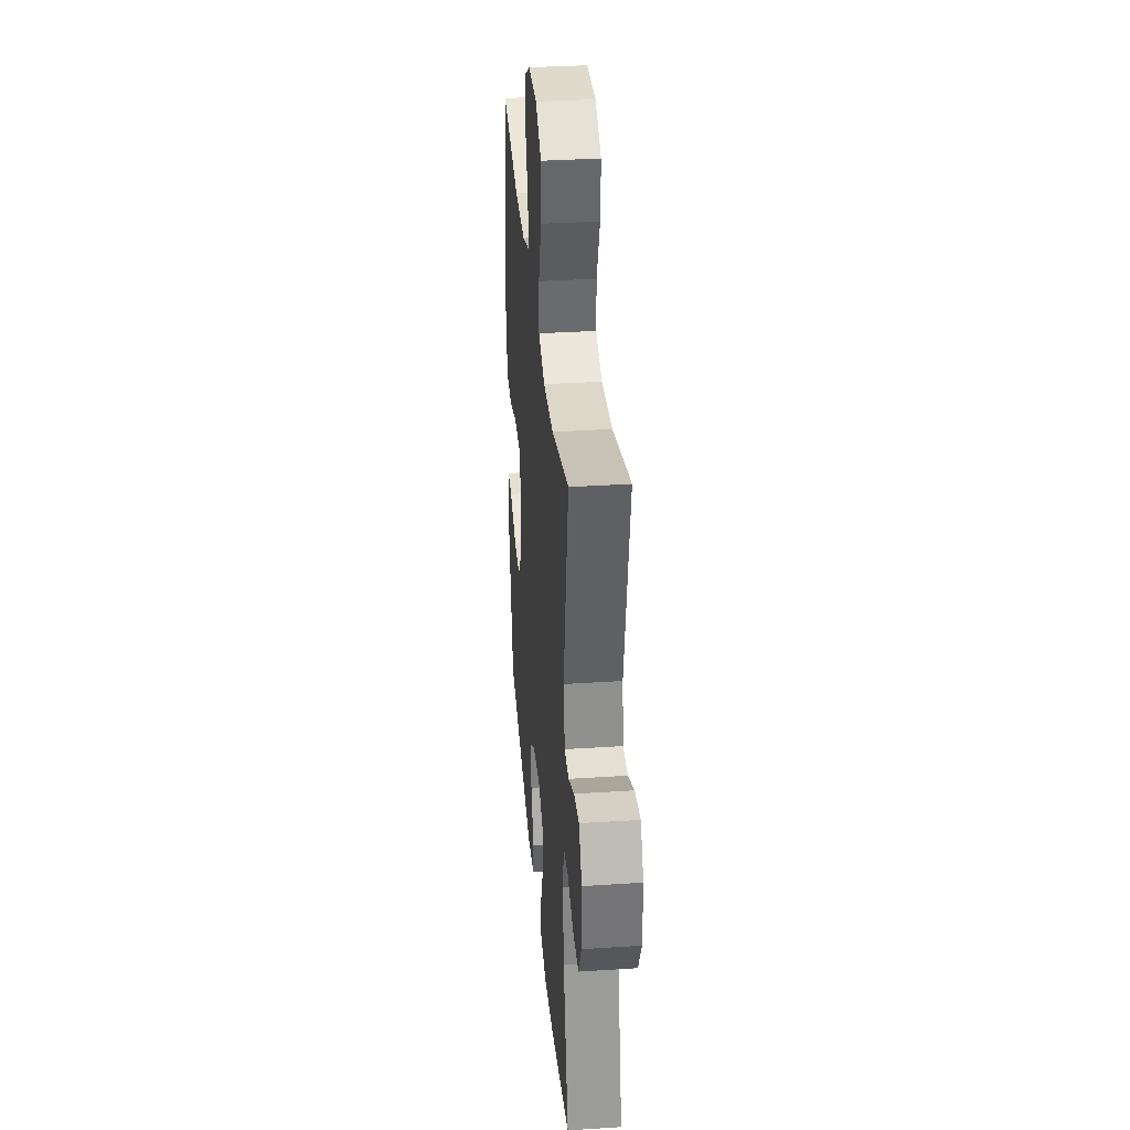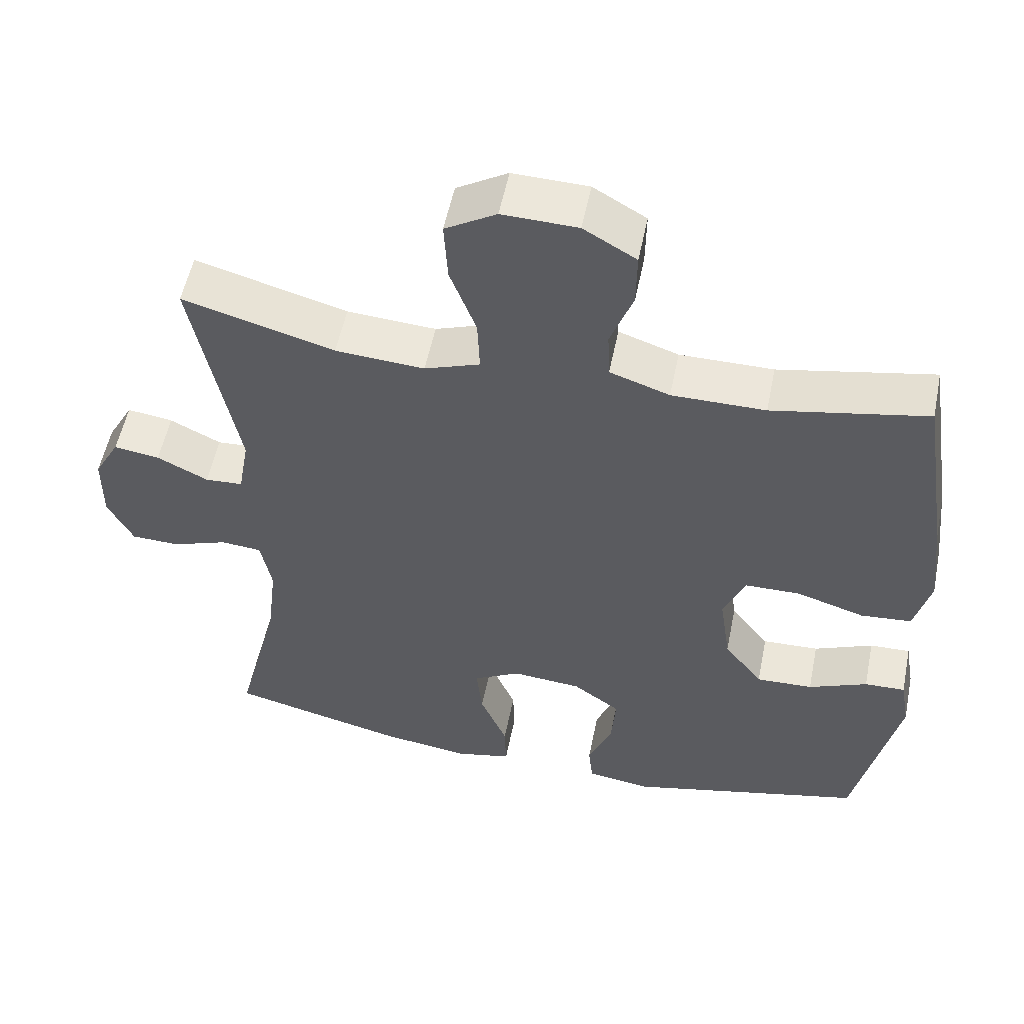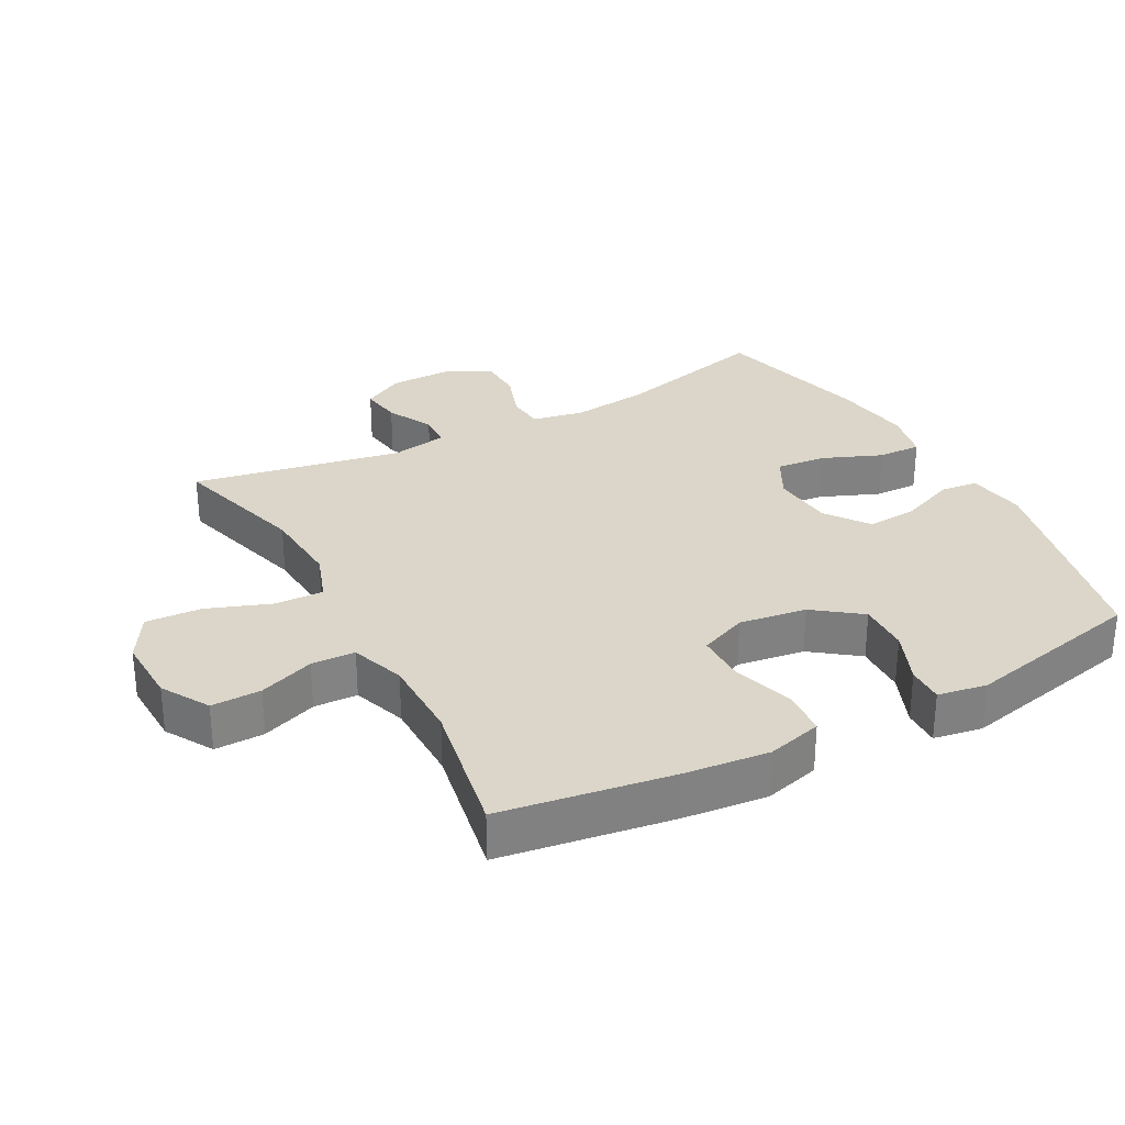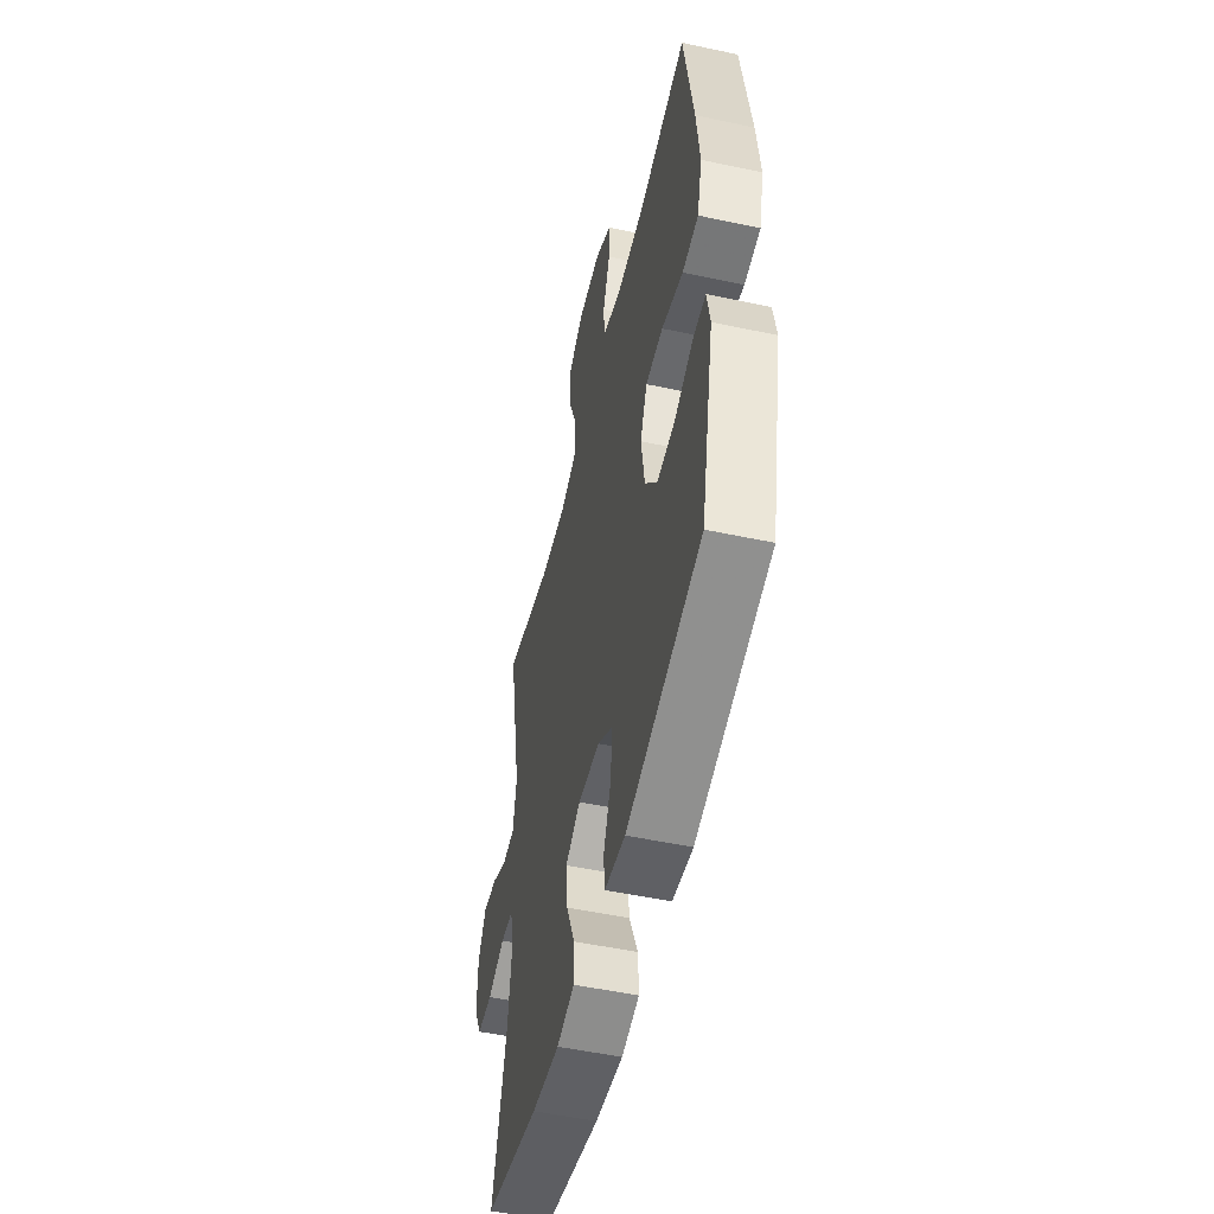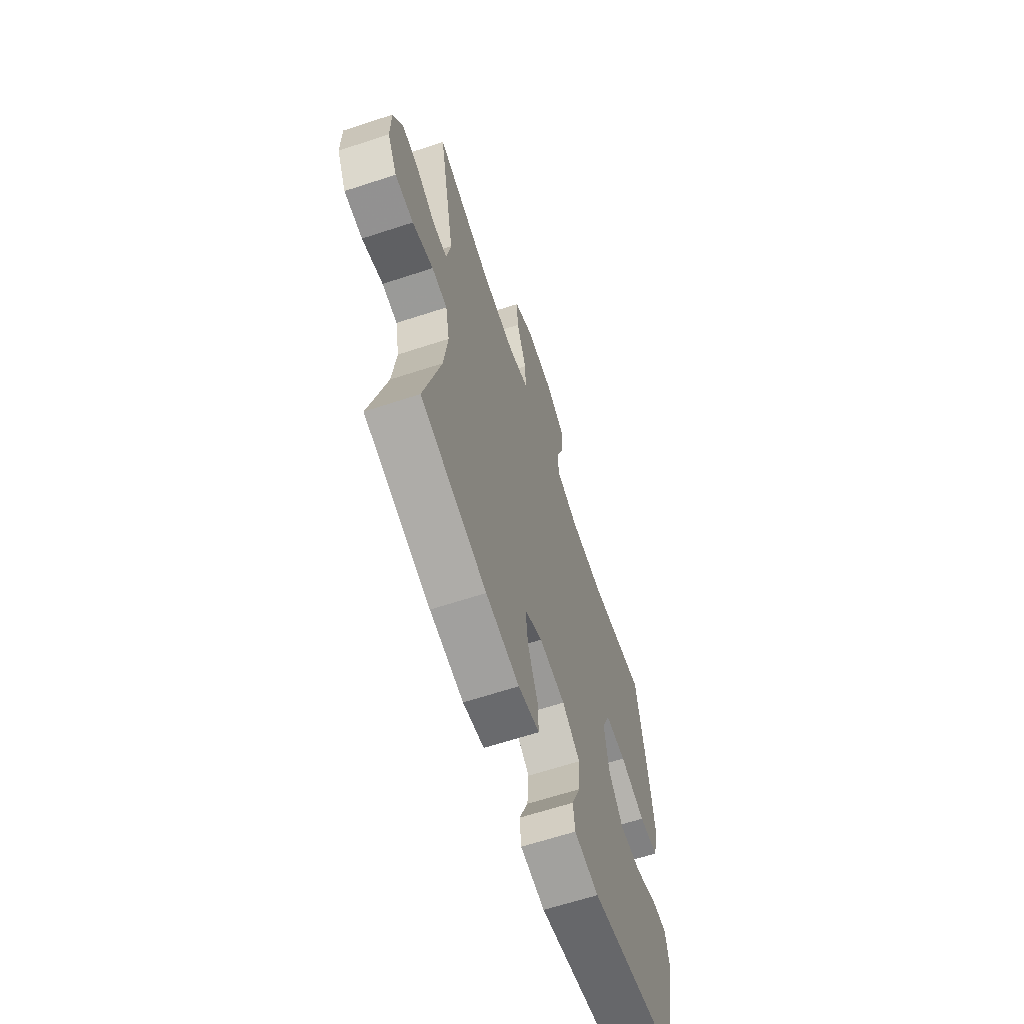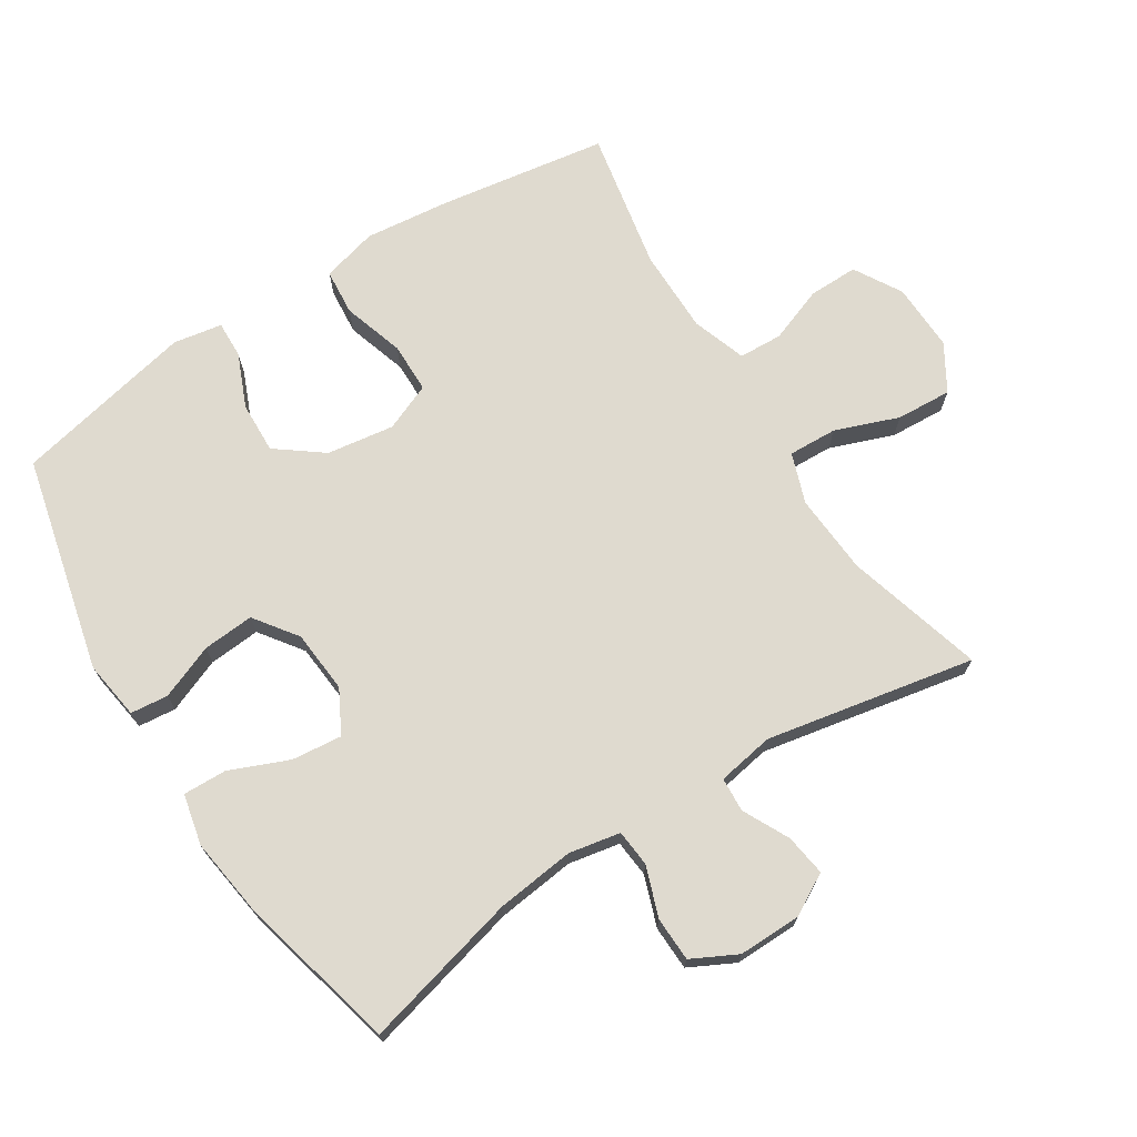
<metadata>
{"format":"obj","ext":"obj","renderer":"f3d","projection":"perspective","resolution":1024,"background":"white","views":[{"elev":34.7,"azim":-95.0,"up":"+Z"},{"elev":54.3,"azim":11.4,"up":"+Z"},{"elev":29.9,"azim":61.5,"up":"+Y"},{"elev":-52.1,"azim":77.0,"up":"+Z"},{"elev":-64.6,"azim":-71.7,"up":"+Z"},{"elev":70.8,"azim":-122.5,"up":"+Y"}]}
</metadata>
<code>
v -0.5 0.07 0.5
v -0.292 0.07 0.442
v -0.17 0.07 0.434
v -0.094 0.07 0.461
v -0.097 0.07 0.535
v -0.133 0.07 0.631
v -0.138 0.07 0.715
v -0.068 0.07 0.757
v 0.035 0.07 0.754
v 0.107 0.07 0.712
v 0.106 0.07 0.637
v 0.075 0.07 0.553
v 0.078 0.07 0.487
v 0.16 0.07 0.459
v 0.288 0.07 0.459
v 0.5 0.07 0.5
v 0.54 0.07 0.243
v 0.554 0.07 0.115
v 0.532 0.07 0.031
v 0.462 0.07 0.025
v 0.369 0.07 0.054
v 0.293 0.07 0.053
v 0.263 0.07 -0.019
v 0.278 0.07 -0.121
v 0.331 0.07 -0.191
v 0.409 0.07 -0.188
v 0.49 0.07 -0.154
v 0.546 0.07 -0.152
v 0.559 0.07 -0.226
v 0.5 0.07 -0.5
v 0.173 0.07 -0.578
v 0.084 0.07 -0.565
v 0.078 0.07 -0.508
v 0.111 0.07 -0.426
v 0.117 0.07 -0.348
v 0.052 0.07 -0.301
v -0.043 0.07 -0.293
v -0.108 0.07 -0.328
v -0.1 0.07 -0.404
v -0.063 0.07 -0.493
v -0.061 0.07 -0.559
v -0.138 0.07 -0.576
v -0.26 0.07 -0.559
v -0.5 0.07 -0.5
v -0.44 0.07 -0.263
v -0.426 0.07 -0.145
v -0.441 0.07 -0.067
v -0.497 0.07 -0.062
v -0.573 0.07 -0.089
v -0.64 0.07 -0.087
v -0.675 0.07 -0.019
v -0.674 0.07 0.076
v -0.639 0.07 0.139
v -0.576 0.07 0.13
v -0.506 0.07 0.095
v -0.454 0.07 0.098
v -0.439 0.07 0.184
v -0.5 0 0.5
v -0.292 0 0.442
v -0.17 0 0.434
v -0.094 0 0.461
v -0.097 0 0.535
v -0.133 0 0.631
v -0.138 0 0.715
v -0.068 0 0.757
v 0.035 0 0.754
v 0.107 0 0.712
v 0.106 0 0.637
v 0.075 0 0.553
v 0.078 0 0.487
v 0.16 0 0.459
v 0.288 0 0.459
v 0.5 0 0.5
v 0.54 0 0.243
v 0.554 0 0.115
v 0.532 0 0.031
v 0.462 0 0.025
v 0.369 0 0.054
v 0.293 0 0.053
v 0.263 0 -0.019
v 0.278 0 -0.121
v 0.331 0 -0.191
v 0.409 0 -0.188
v 0.49 0 -0.154
v 0.546 0 -0.152
v 0.559 0 -0.226
v 0.5 0 -0.5
v 0.173 0 -0.578
v 0.084 0 -0.565
v 0.078 0 -0.508
v 0.111 0 -0.426
v 0.117 0 -0.348
v 0.052 0 -0.301
v -0.043 0 -0.293
v -0.108 0 -0.328
v -0.1 0 -0.404
v -0.063 0 -0.493
v -0.061 0 -0.559
v -0.138 0 -0.576
v -0.26 0 -0.559
v -0.5 0 -0.5
v -0.44 0 -0.263
v -0.426 0 -0.145
v -0.441 0 -0.067
v -0.497 0 -0.062
v -0.573 0 -0.089
v -0.64 0 -0.087
v -0.675 0 -0.019
v -0.674 0 0.076
v -0.639 0 0.139
v -0.576 0 0.13
v -0.506 0 0.095
v -0.454 0 0.098
v -0.439 0 0.184
f 53 54 55
f 52 53 55
f 51 52 55
f 50 51 55
f 49 50 55
f 48 49 55
f 47 48 55 56
f 46 47 56 57
f 43 44 45
f 42 43 45
f 41 42 45
f 40 41 45
f 39 40 45
f 38 39 45 46
f 37 38 46 57
f 32 33 34
f 31 32 34
f 30 31 34
f 29 30 34
f 28 29 34
f 27 28 34
f 26 27 34
f 25 26 34 35
f 24 25 35 36
f 19 20 21
f 18 19 21
f 17 18 21
f 16 17 21
f 15 16 21
f 14 15 21 22
f 13 14 22 23
f 10 11 12
f 9 10 12
f 8 9 12
f 7 8 12
f 6 7 12
f 5 6 12
f 4 5 12 13
f 36 37 57
f 24 36 57
f 23 24 57
f 13 23 57
f 4 13 57
f 3 4 57
f 57 1 2
f 2 3 57
f 112 111 110
f 112 110 109
f 112 109 108
f 112 108 107
f 112 107 106
f 112 106 105
f 113 112 105 104
f 114 113 104 103
f 102 101 100
f 102 100 99
f 102 99 98
f 102 98 97
f 102 97 96
f 103 102 96 95
f 114 103 95 94
f 91 90 89
f 91 89 88
f 91 88 87
f 91 87 86
f 91 86 85
f 91 85 84
f 91 84 83
f 92 91 83 82
f 93 92 82 81
f 78 77 76
f 78 76 75
f 78 75 74
f 78 74 73
f 78 73 72
f 79 78 72 71
f 80 79 71 70
f 69 68 67
f 69 67 66
f 69 66 65
f 69 65 64
f 69 64 63
f 69 63 62
f 70 69 62 61
f 114 94 93
f 114 93 81
f 114 81 80
f 114 80 70
f 114 70 61
f 114 61 60
f 59 58 114
f 114 60 59
f 1 58 59 2
f 2 59 60 3
f 3 60 61 4
f 4 61 62 5
f 5 62 63 6
f 6 63 64 7
f 7 64 65 8
f 8 65 66 9
f 9 66 67 10
f 10 67 68 11
f 11 68 69 12
f 12 69 70 13
f 13 70 71 14
f 14 71 72 15
f 15 72 73 16
f 16 73 74 17
f 17 74 75 18
f 18 75 76 19
f 19 76 77 20
f 20 77 78 21
f 21 78 79 22
f 22 79 80 23
f 23 80 81 24
f 24 81 82 25
f 25 82 83 26
f 26 83 84 27
f 27 84 85 28
f 28 85 86 29
f 29 86 87 30
f 30 87 88 31
f 31 88 89 32
f 32 89 90 33
f 33 90 91 34
f 34 91 92 35
f 35 92 93 36
f 36 93 94 37
f 37 94 95 38
f 38 95 96 39
f 39 96 97 40
f 40 97 98 41
f 41 98 99 42
f 42 99 100 43
f 43 100 101 44
f 44 101 102 45
f 45 102 103 46
f 46 103 104 47
f 47 104 105 48
f 48 105 106 49
f 49 106 107 50
f 50 107 108 51
f 51 108 109 52
f 52 109 110 53
f 53 110 111 54
f 54 111 112 55
f 55 112 113 56
f 56 113 114 57
f 57 114 58 1

</code>
